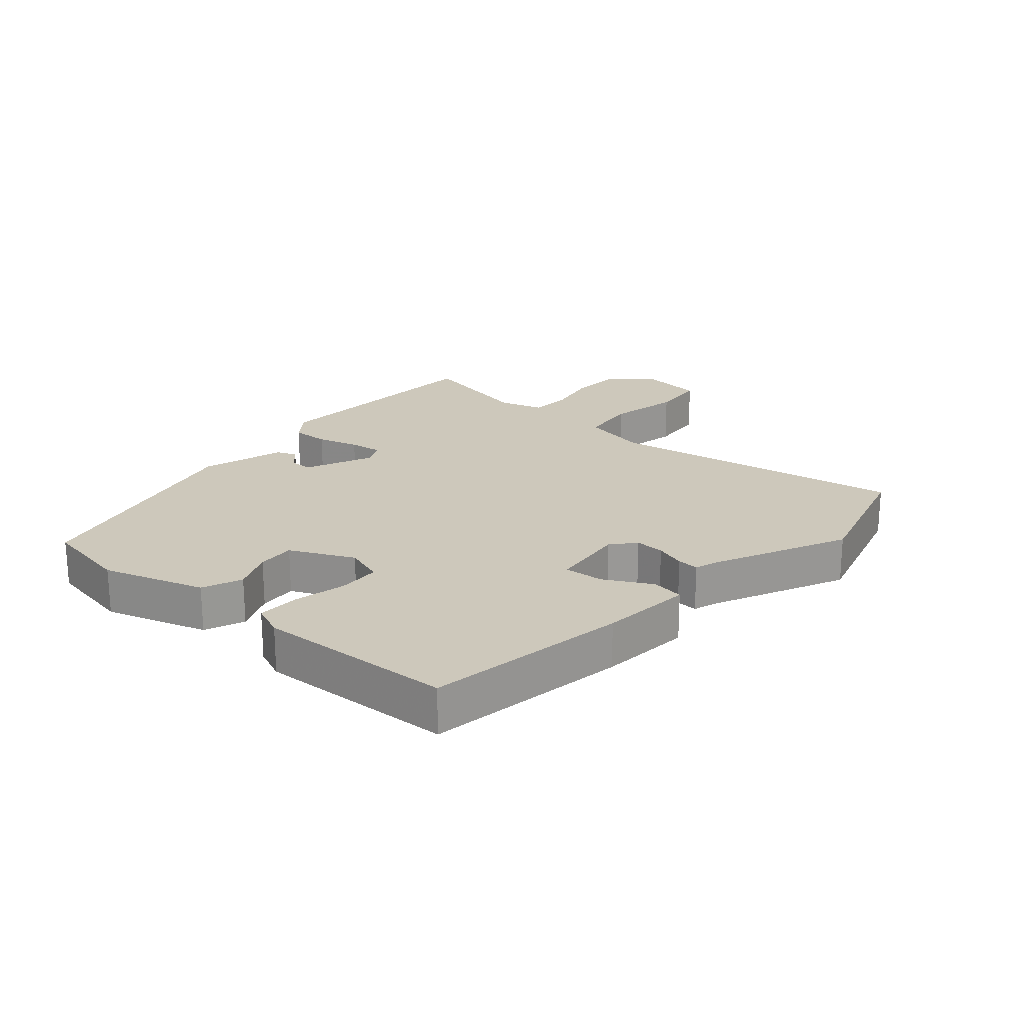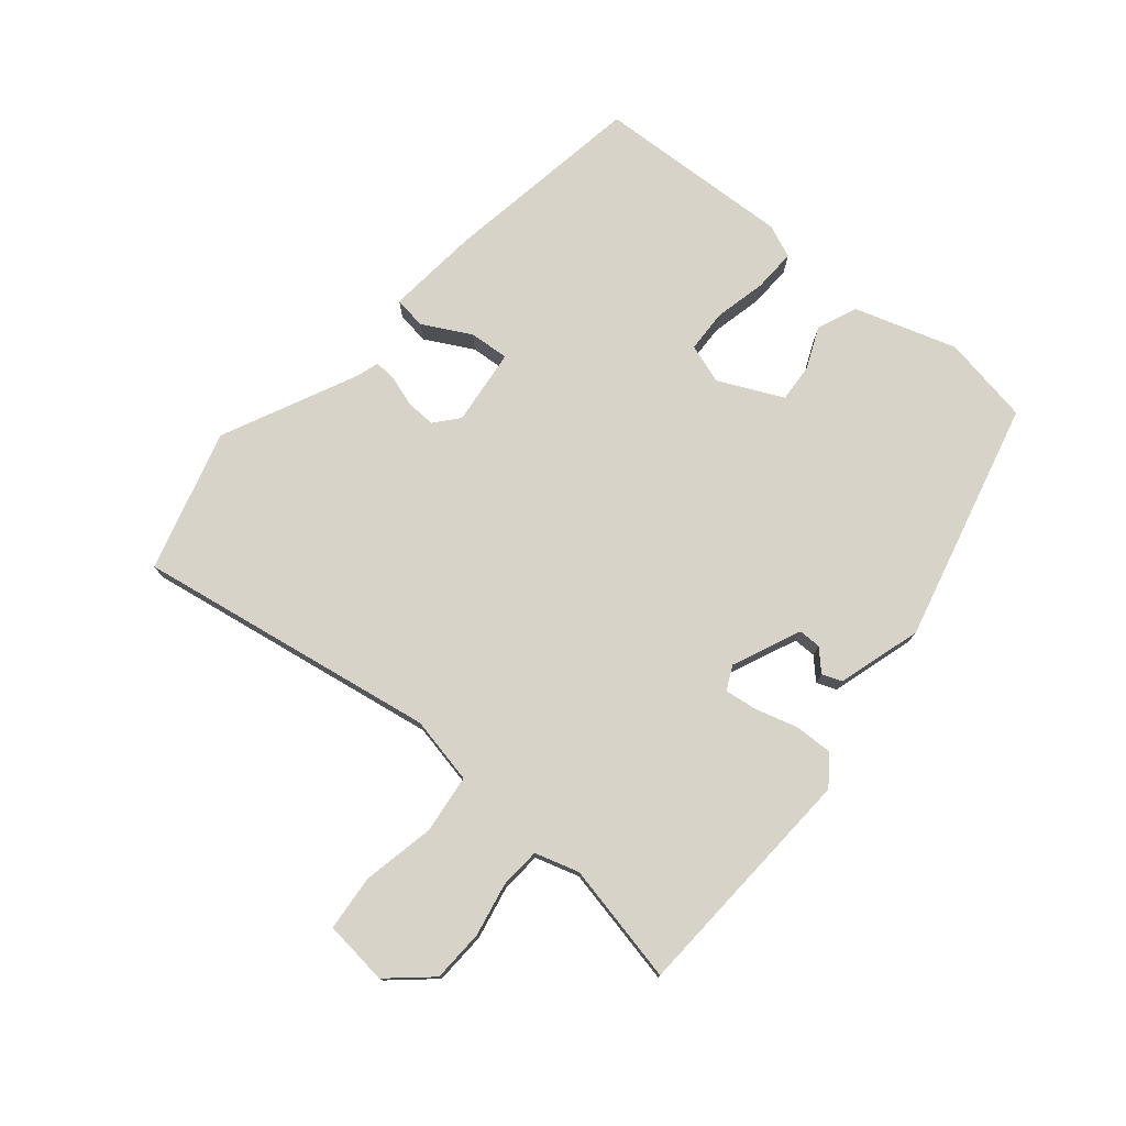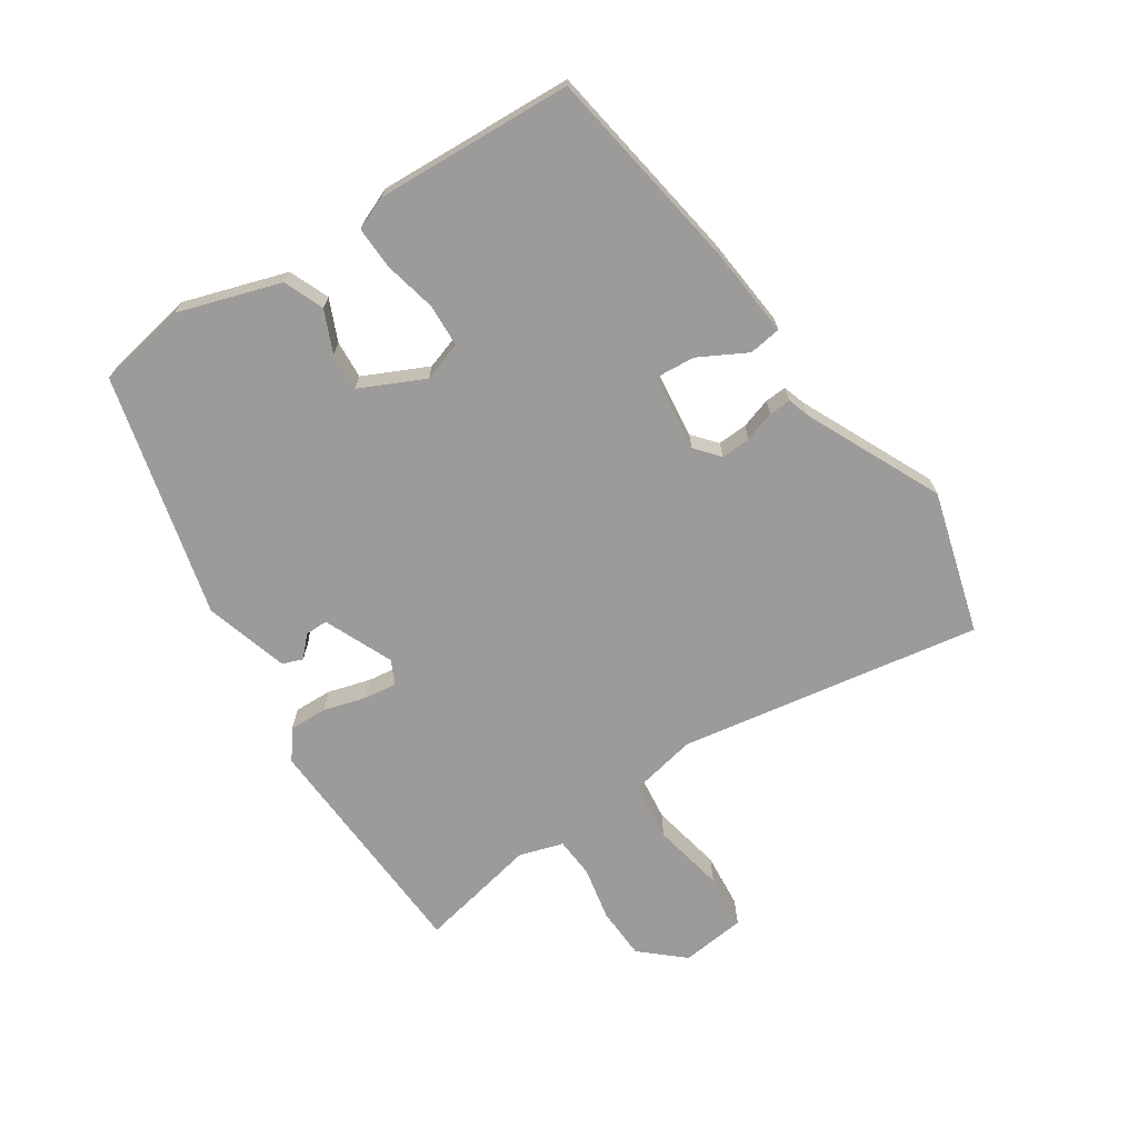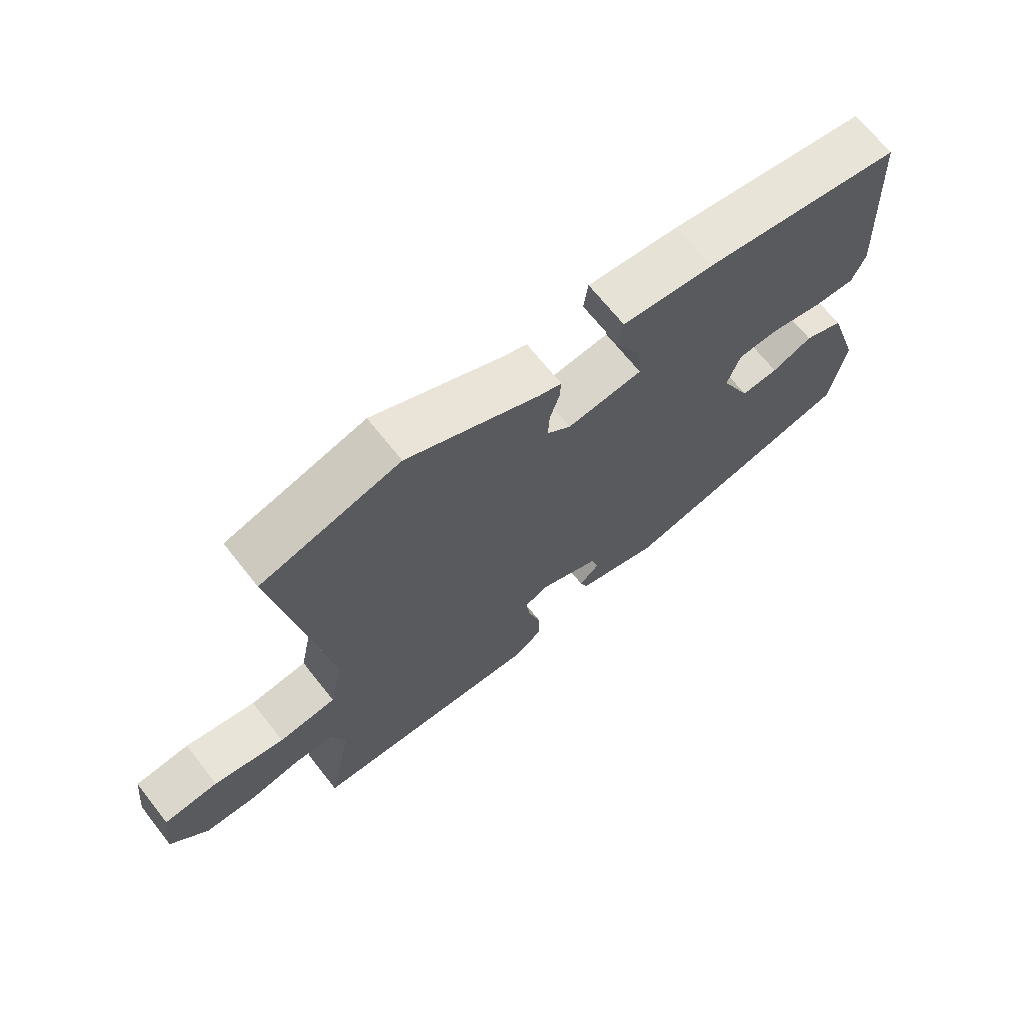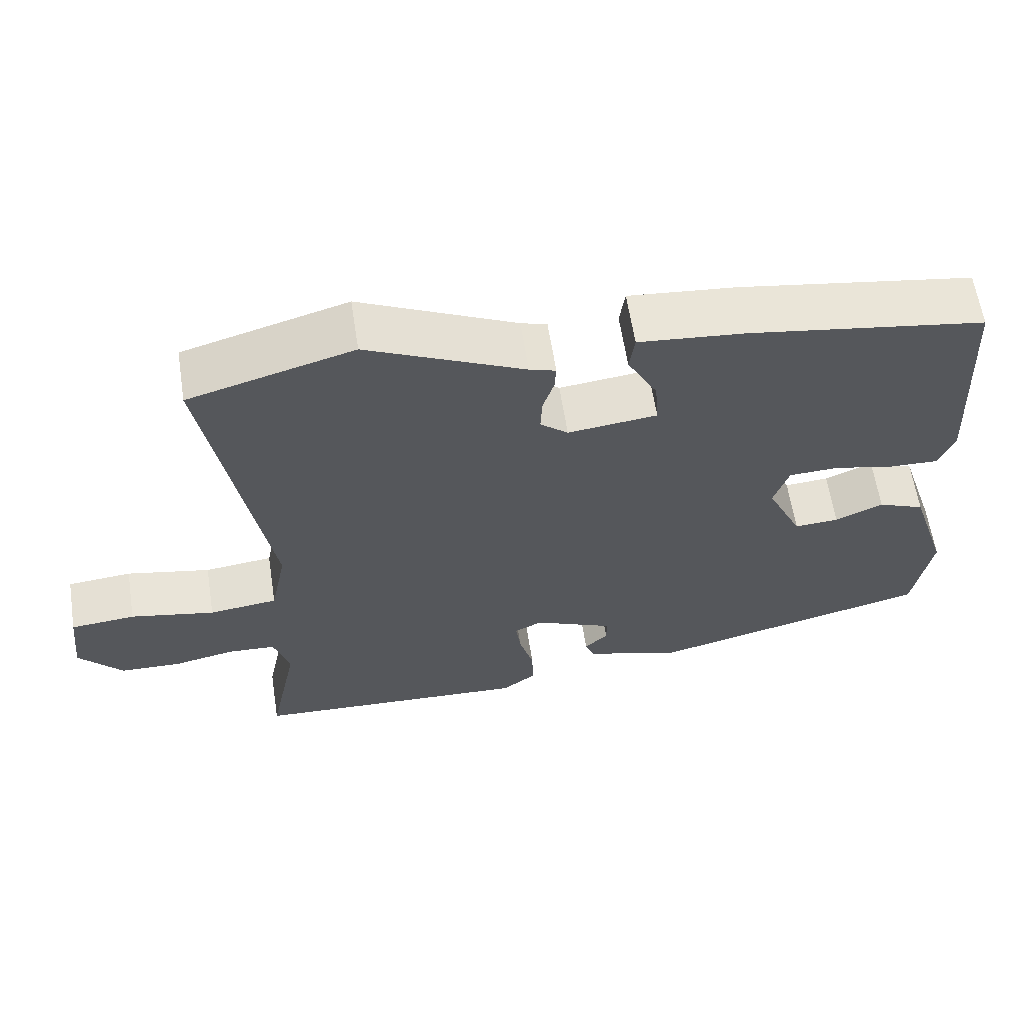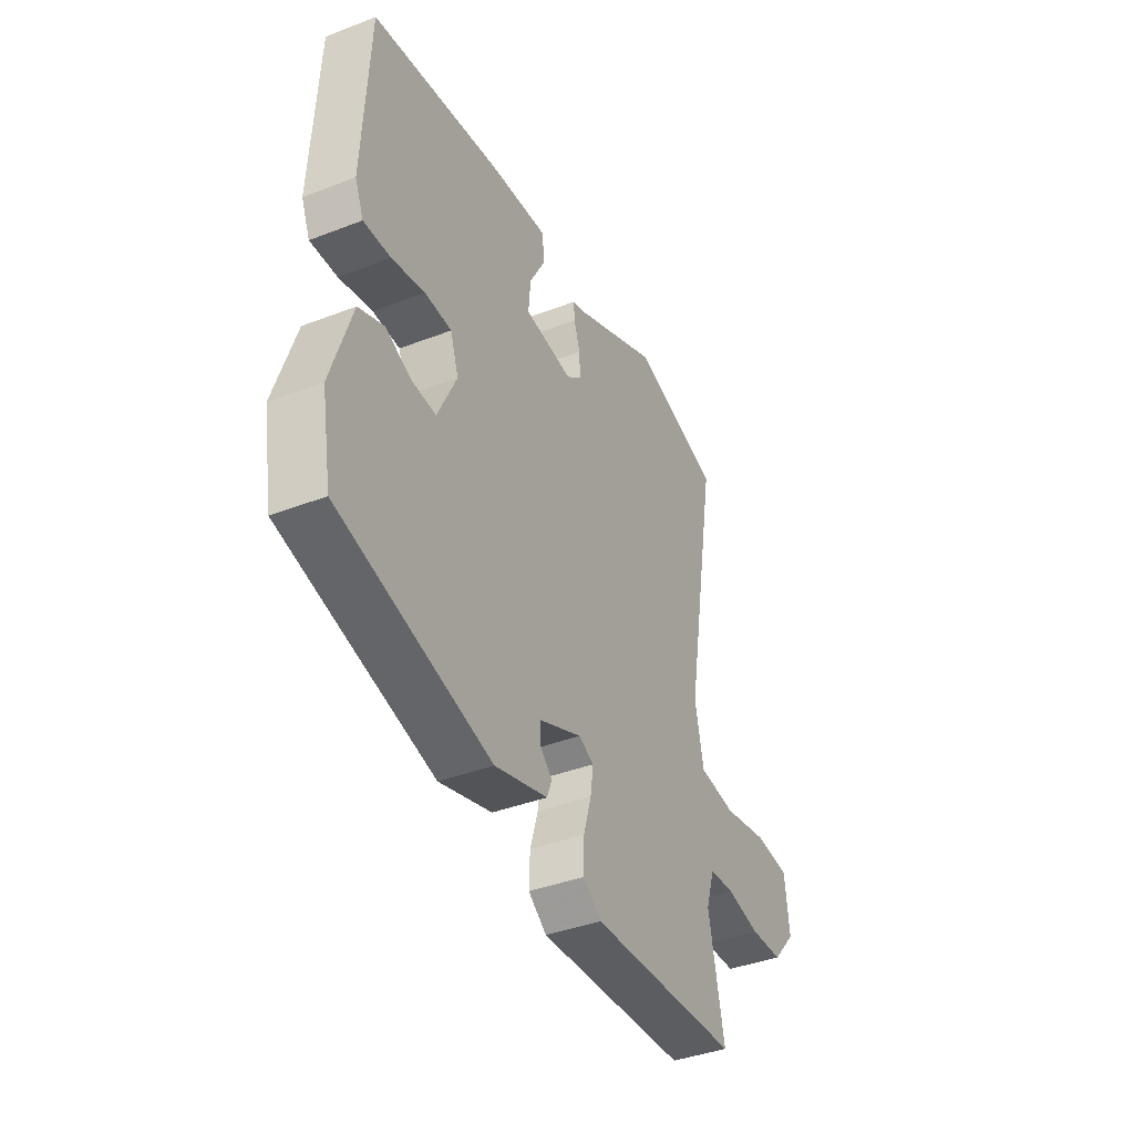
<metadata>
{"format":"obj","ext":"obj","renderer":"f3d","projection":"perspective","resolution":1024,"background":"white","views":[{"elev":21.8,"azim":-48.7,"up":"+Y"},{"elev":76.5,"azim":130.2,"up":"+Y"},{"elev":-69.8,"azim":-56.4,"up":"+Y"},{"elev":68.1,"azim":141.7,"up":"+Z"},{"elev":61.5,"azim":171.2,"up":"+Z"},{"elev":-39.5,"azim":-64.3,"up":"+Z"}]}
</metadata>
<code>
v -0.472 0.07 0.421
v -0.157 0.07 0.47
v -0.014 0.07 0.483
v -0.007 0.07 0.433
v -0.047 0.07 0.359
v -0.052 0.07 0.297
v 0.067 0.07 0.283
v 0.104 0.07 0.314
v 0.102 0.07 0.36
v 0.087 0.07 0.407
v 0.085 0.07 0.441
v 0.12 0.07 0.452
v 0.329 0.07 0.549
v 0.548 0.07 0.486
v 0.468 0.07 0.019
v 0.489 0.07 -0.085
v 0.58 0.07 -0.096
v 0.692 0.07 -0.074
v 0.778 0.07 -0.082
v 0.789 0.07 -0.182
v 0.731 0.07 -0.247
v 0.65 0.07 -0.25
v 0.568 0.07 -0.233
v 0.505 0.07 -0.237
v 0.484 0.07 -0.305
v 0.522 0.07 -0.491
v 0.152 0.07 -0.509
v 0.107 0.07 -0.475
v 0.109 0.07 -0.416
v 0.128 0.07 -0.351
v 0.135 0.07 -0.3
v 0.098 0.07 -0.282
v -0.008 0.07 -0.328
v -0.008 0.07 -0.363
v 0.023 0.07 -0.393
v 0.011 0.07 -0.424
v -0.119 0.07 -0.462
v -0.493 0.07 -0.367
v -0.517 0.07 -0.229
v -0.466 0.07 -0.071
v -0.404 0.07 -0.046
v -0.34 0.07 -0.074
v -0.281 0.07 -0.078
v -0.234 0.07 0.021
v -0.254 0.07 0.082
v -0.32 0.07 0.085
v -0.401 0.07 0.067
v -0.467 0.07 0.065
v -0.488 0.07 0.116
v -0.472 0 0.421
v -0.157 0 0.47
v -0.014 0 0.483
v -0.007 0 0.433
v -0.047 0 0.359
v -0.052 0 0.297
v 0.067 0 0.283
v 0.104 0 0.314
v 0.102 0 0.36
v 0.087 0 0.407
v 0.085 0 0.441
v 0.12 0 0.452
v 0.329 0 0.549
v 0.548 0 0.486
v 0.468 0 0.019
v 0.489 0 -0.085
v 0.58 0 -0.096
v 0.692 0 -0.074
v 0.778 0 -0.082
v 0.789 0 -0.182
v 0.731 0 -0.247
v 0.65 0 -0.25
v 0.568 0 -0.233
v 0.505 0 -0.237
v 0.484 0 -0.305
v 0.522 0 -0.491
v 0.152 0 -0.509
v 0.107 0 -0.475
v 0.109 0 -0.416
v 0.128 0 -0.351
v 0.135 0 -0.3
v 0.098 0 -0.282
v -0.008 0 -0.328
v -0.008 0 -0.363
v 0.023 0 -0.393
v 0.011 0 -0.424
v -0.119 0 -0.462
v -0.493 0 -0.367
v -0.517 0 -0.229
v -0.466 0 -0.071
v -0.404 0 -0.046
v -0.34 0 -0.074
v -0.281 0 -0.078
v -0.234 0 0.021
v -0.254 0 0.082
v -0.32 0 0.085
v -0.401 0 0.067
v -0.467 0 0.065
v -0.488 0 0.116
f 46 47 48 49
f 45 46 49 1
f 39 40 41 42
f 39 42 43
f 38 39 43
f 37 38 43
f 34 35 36 37
f 33 34 37 43
f 32 33 43 44
f 27 28 29 30
f 25 26 27 30
f 24 25 30 31
f 20 21 22 23
f 20 23 24
f 17 18 19 20
f 16 17 20 24
f 15 16 24 31
f 12 13 14 15
f 9 10 11 12
f 8 9 12 15
f 7 8 15 31
f 2 3 4 5
f 45 1 2 5
f 45 5 6
f 31 32 44 45
f 6 7 31 45
f 98 97 96 95
f 50 98 95 94
f 91 90 89 88
f 92 91 88
f 92 88 87
f 92 87 86
f 86 85 84 83
f 92 86 83 82
f 93 92 82 81
f 79 78 77 76
f 79 76 75 74
f 80 79 74 73
f 72 71 70 69
f 73 72 69
f 69 68 67 66
f 73 69 66 65
f 80 73 65 64
f 64 63 62 61
f 61 60 59 58
f 64 61 58 57
f 80 64 57 56
f 54 53 52 51
f 54 51 50 94
f 55 54 94
f 94 93 81 80
f 94 80 56 55
f 1 50 51 2
f 2 51 52 3
f 3 52 53 4
f 4 53 54 5
f 5 54 55 6
f 6 55 56 7
f 7 56 57 8
f 8 57 58 9
f 9 58 59 10
f 10 59 60 11
f 11 60 61 12
f 12 61 62 13
f 13 62 63 14
f 14 63 64 15
f 15 64 65 16
f 16 65 66 17
f 17 66 67 18
f 18 67 68 19
f 19 68 69 20
f 20 69 70 21
f 21 70 71 22
f 22 71 72 23
f 23 72 73 24
f 24 73 74 25
f 25 74 75 26
f 26 75 76 27
f 27 76 77 28
f 28 77 78 29
f 29 78 79 30
f 30 79 80 31
f 31 80 81 32
f 32 81 82 33
f 33 82 83 34
f 34 83 84 35
f 35 84 85 36
f 36 85 86 37
f 37 86 87 38
f 38 87 88 39
f 39 88 89 40
f 40 89 90 41
f 41 90 91 42
f 42 91 92 43
f 43 92 93 44
f 44 93 94 45
f 45 94 95 46
f 46 95 96 47
f 47 96 97 48
f 48 97 98 49
f 49 98 50 1

</code>
